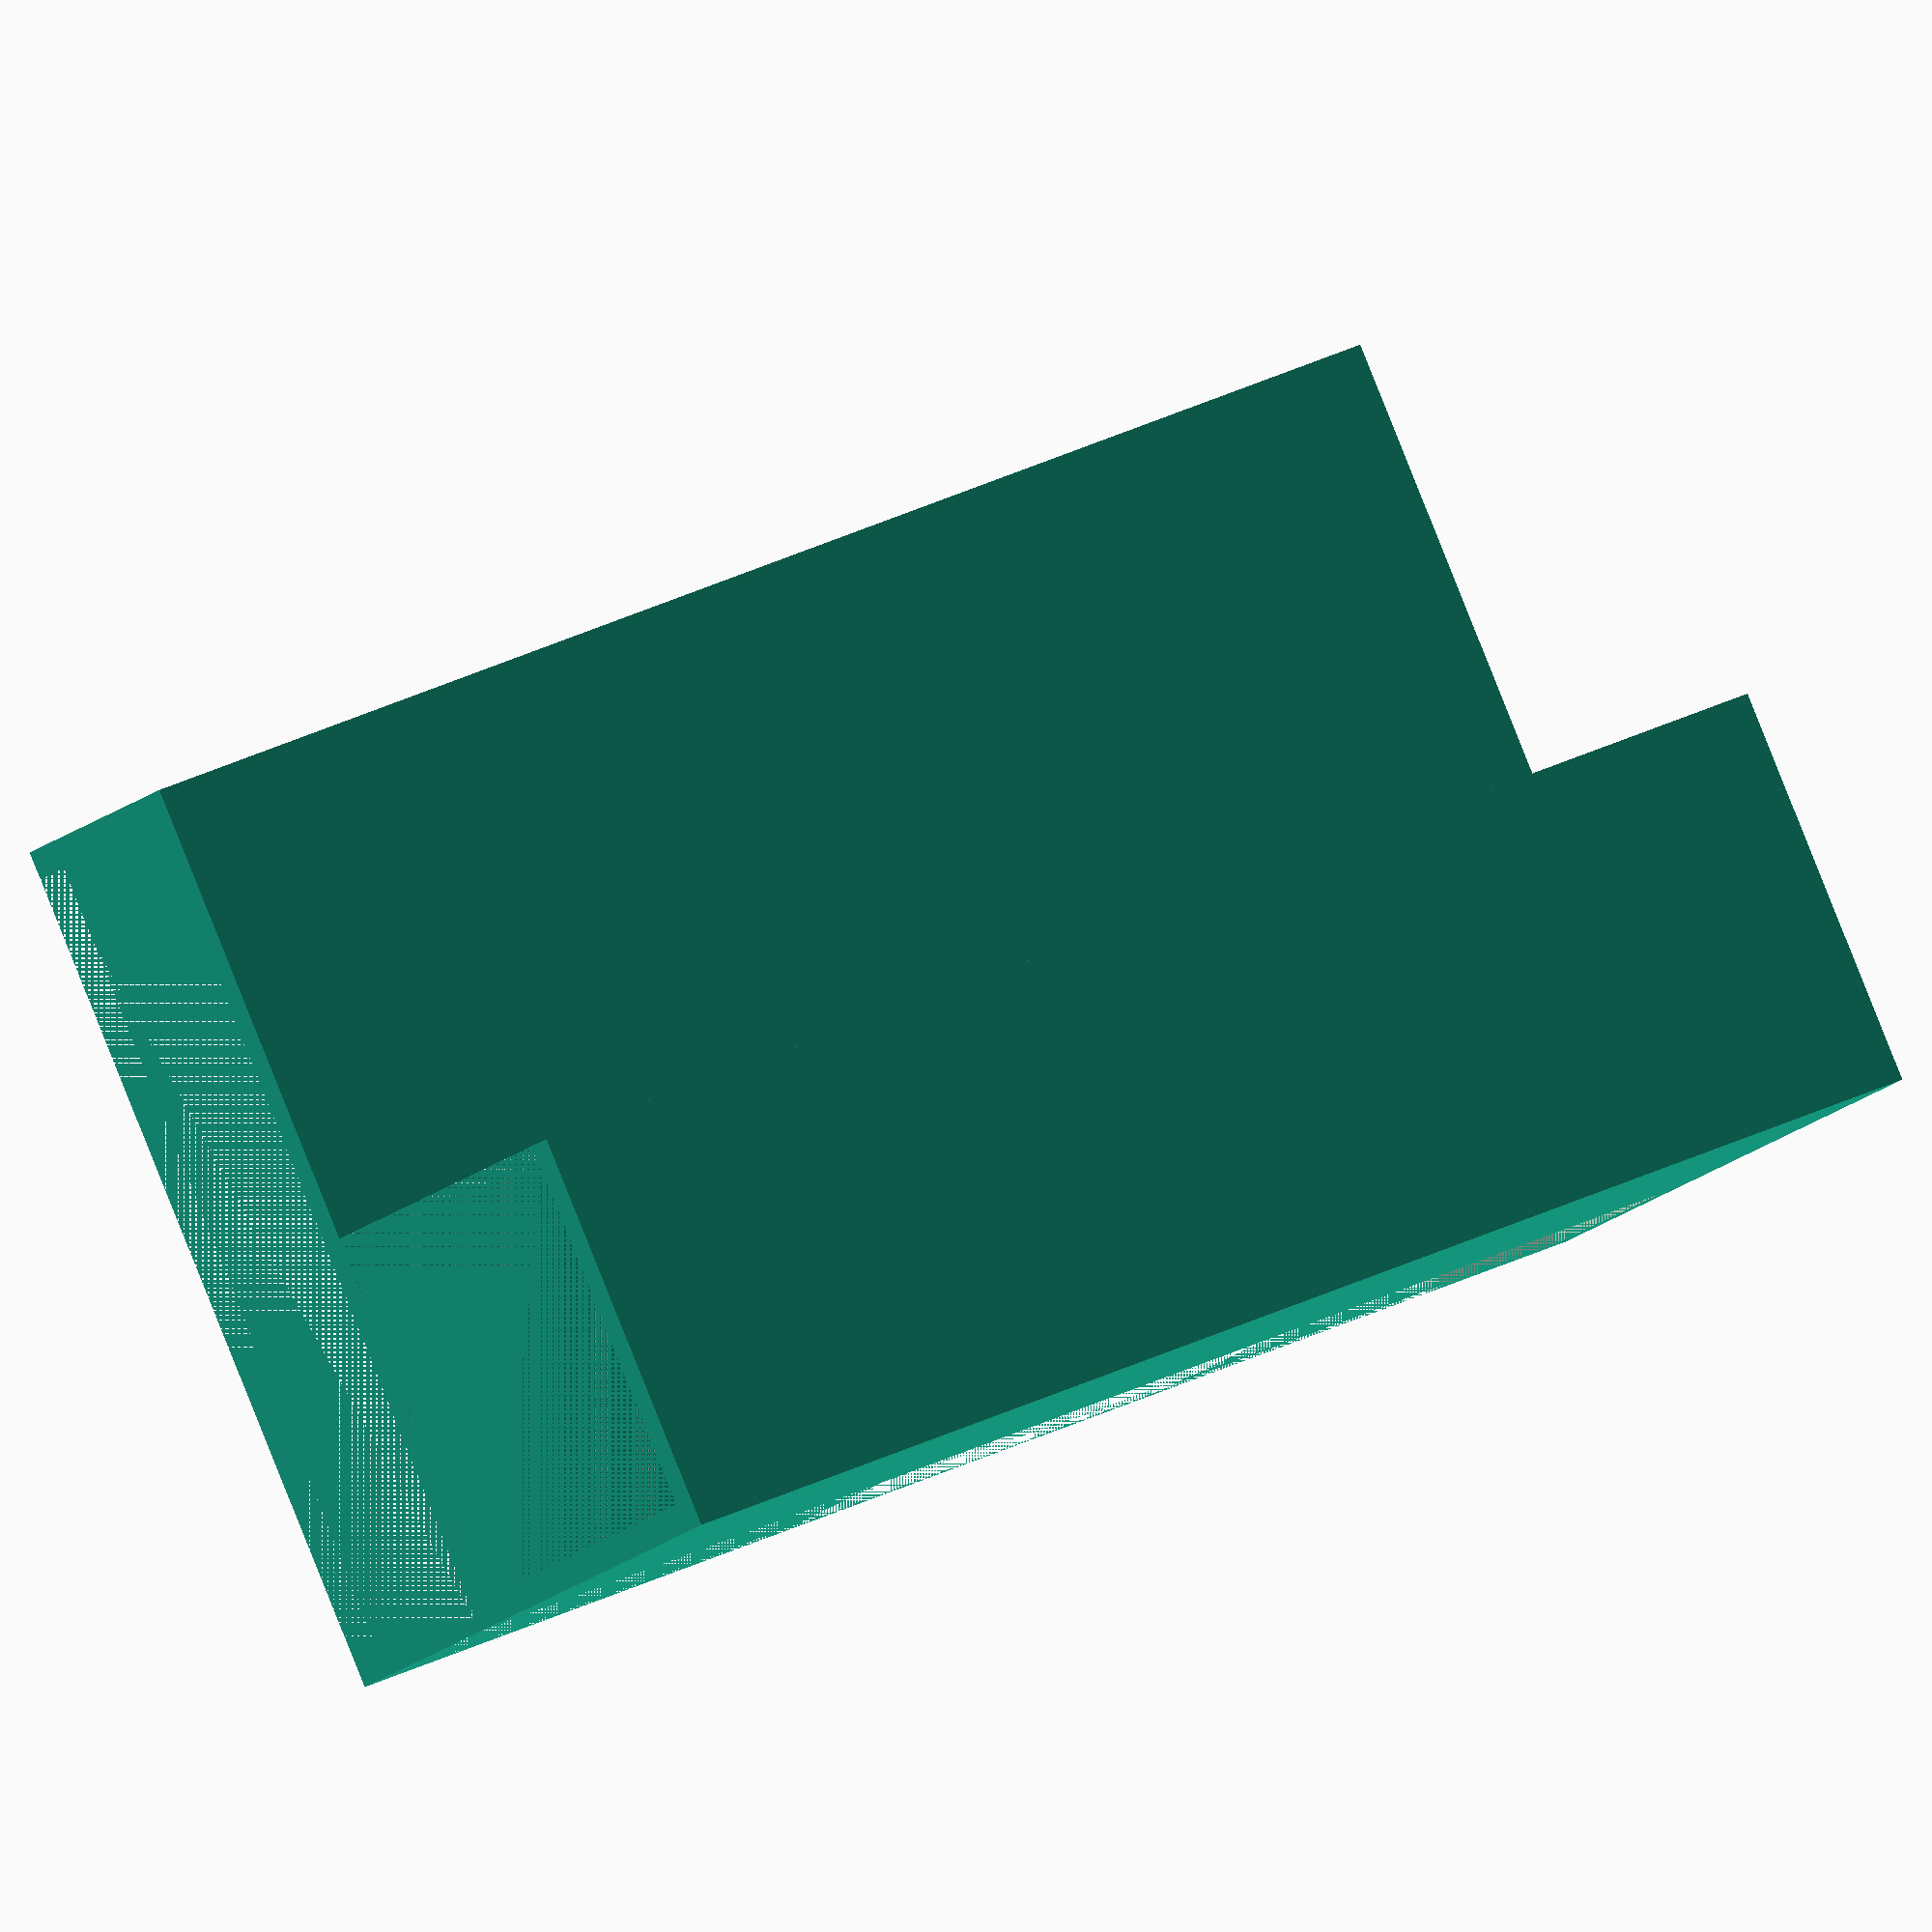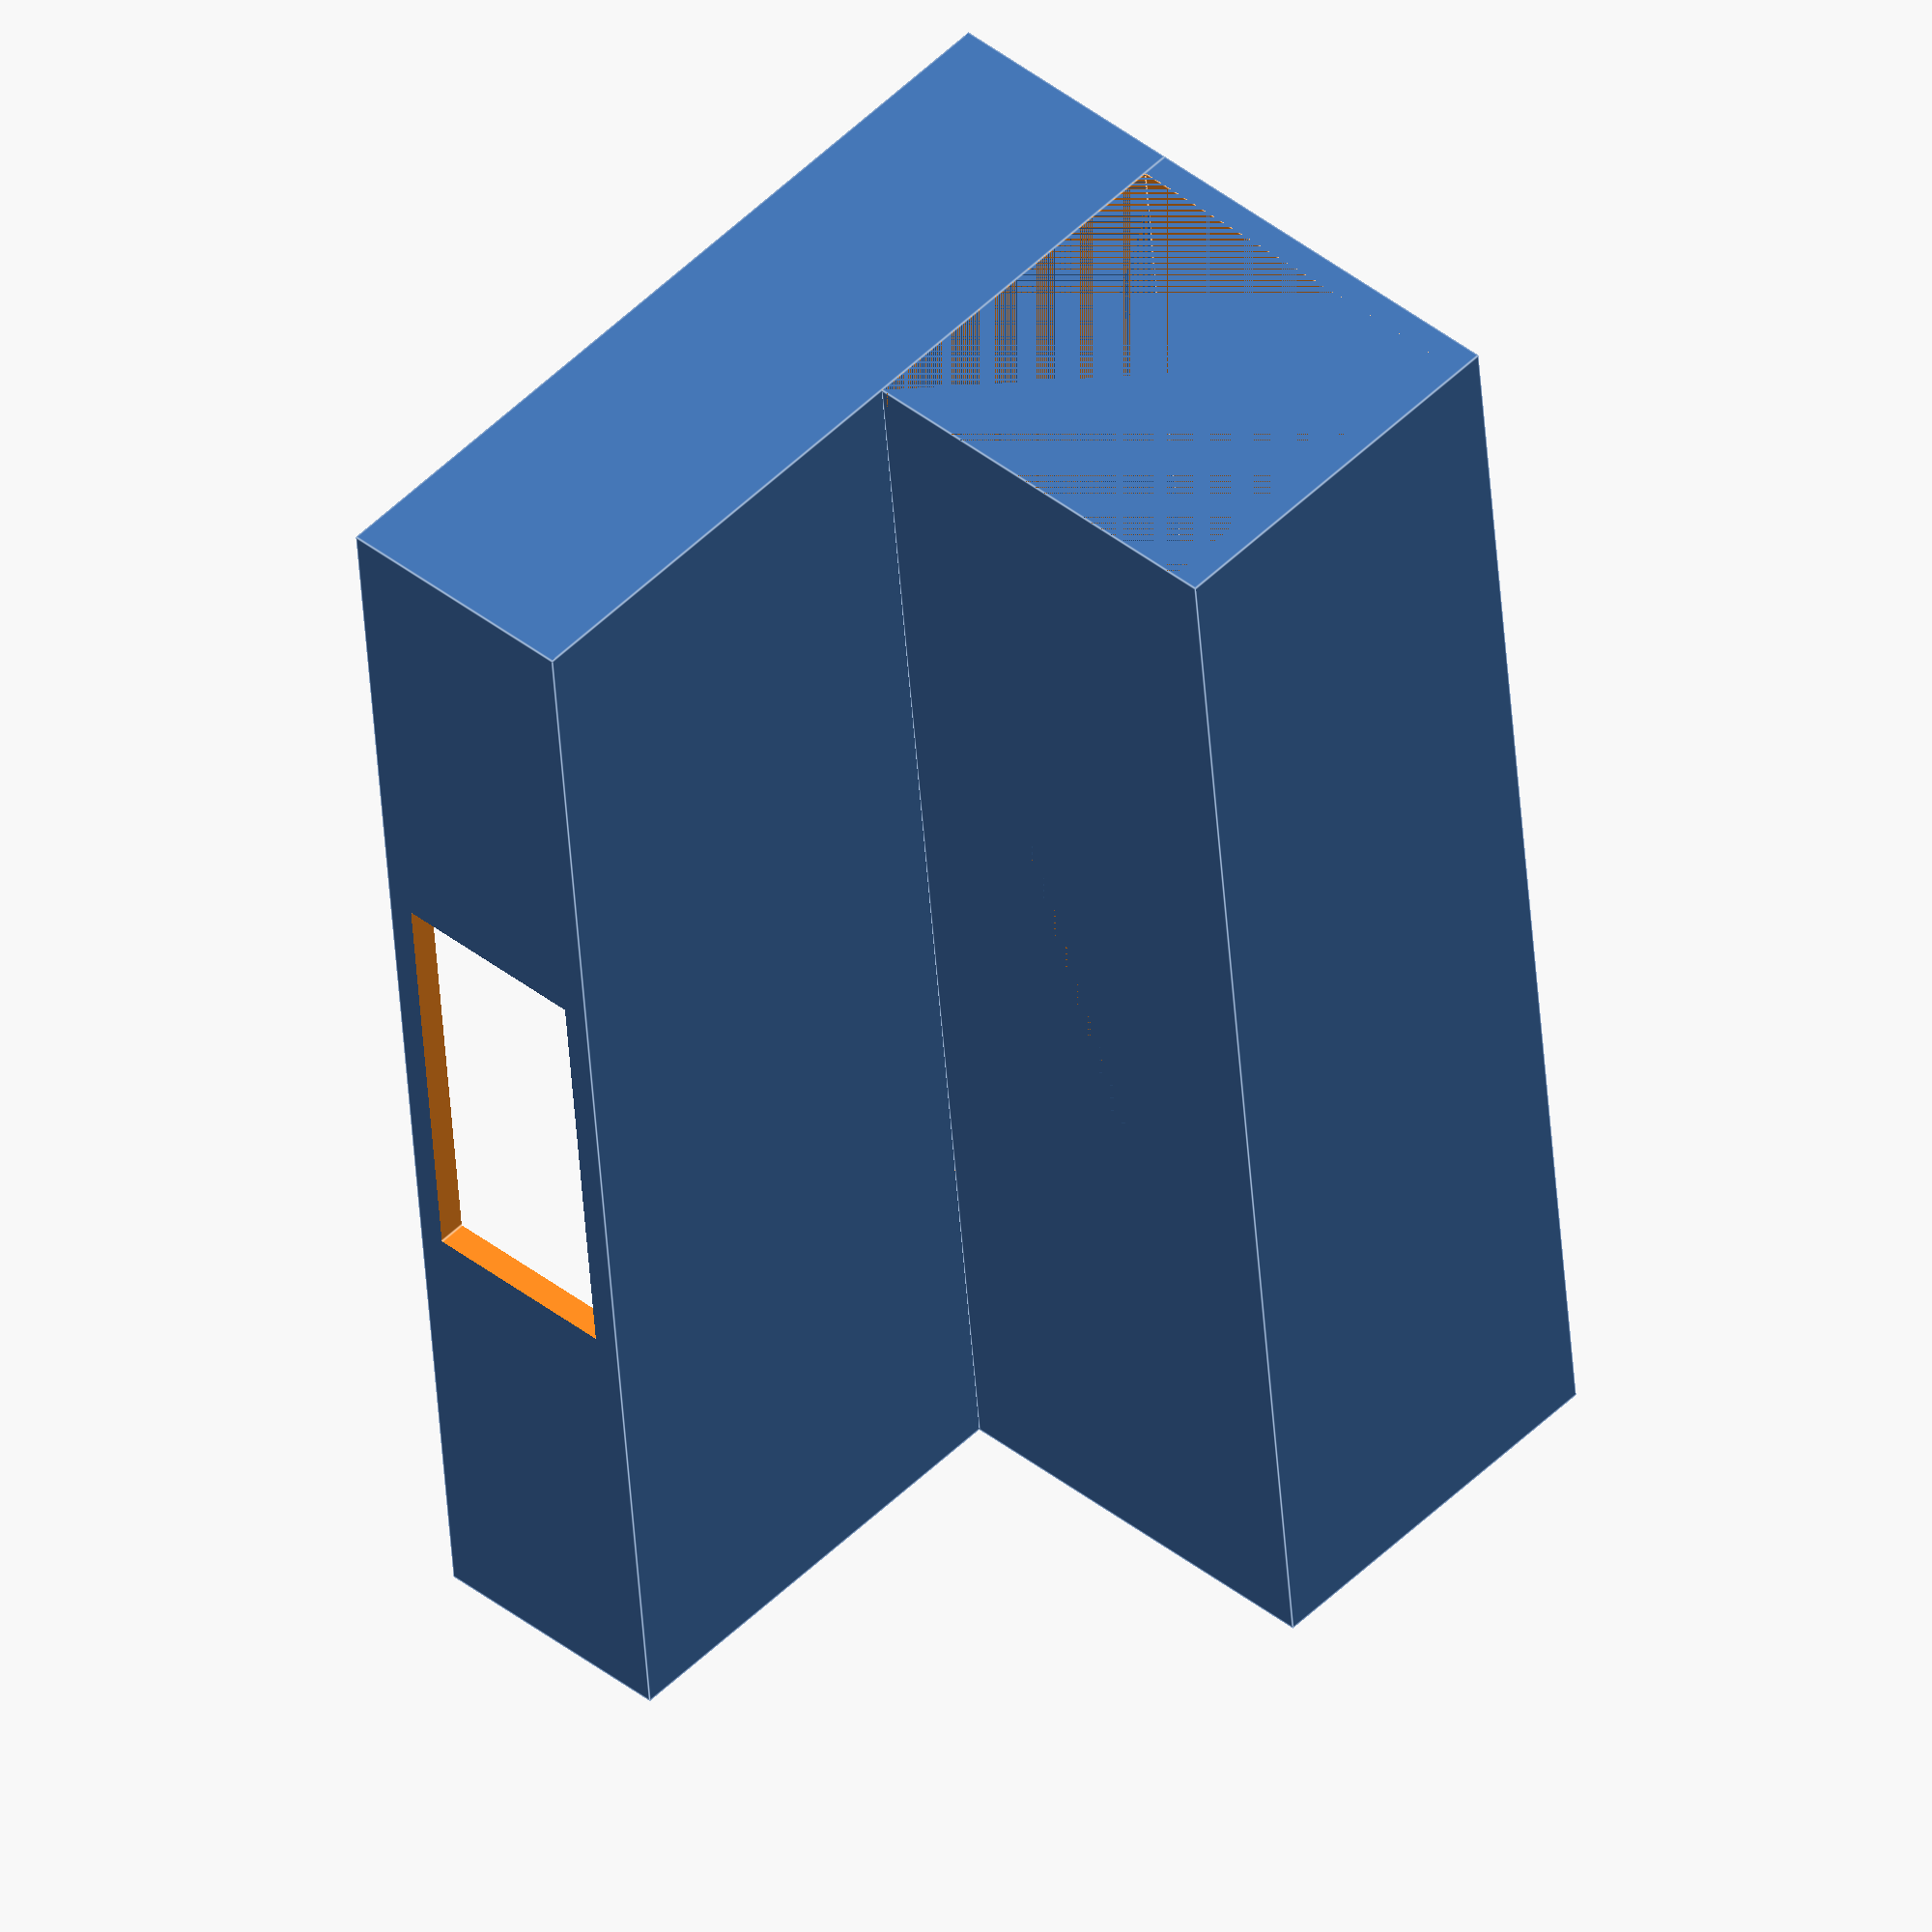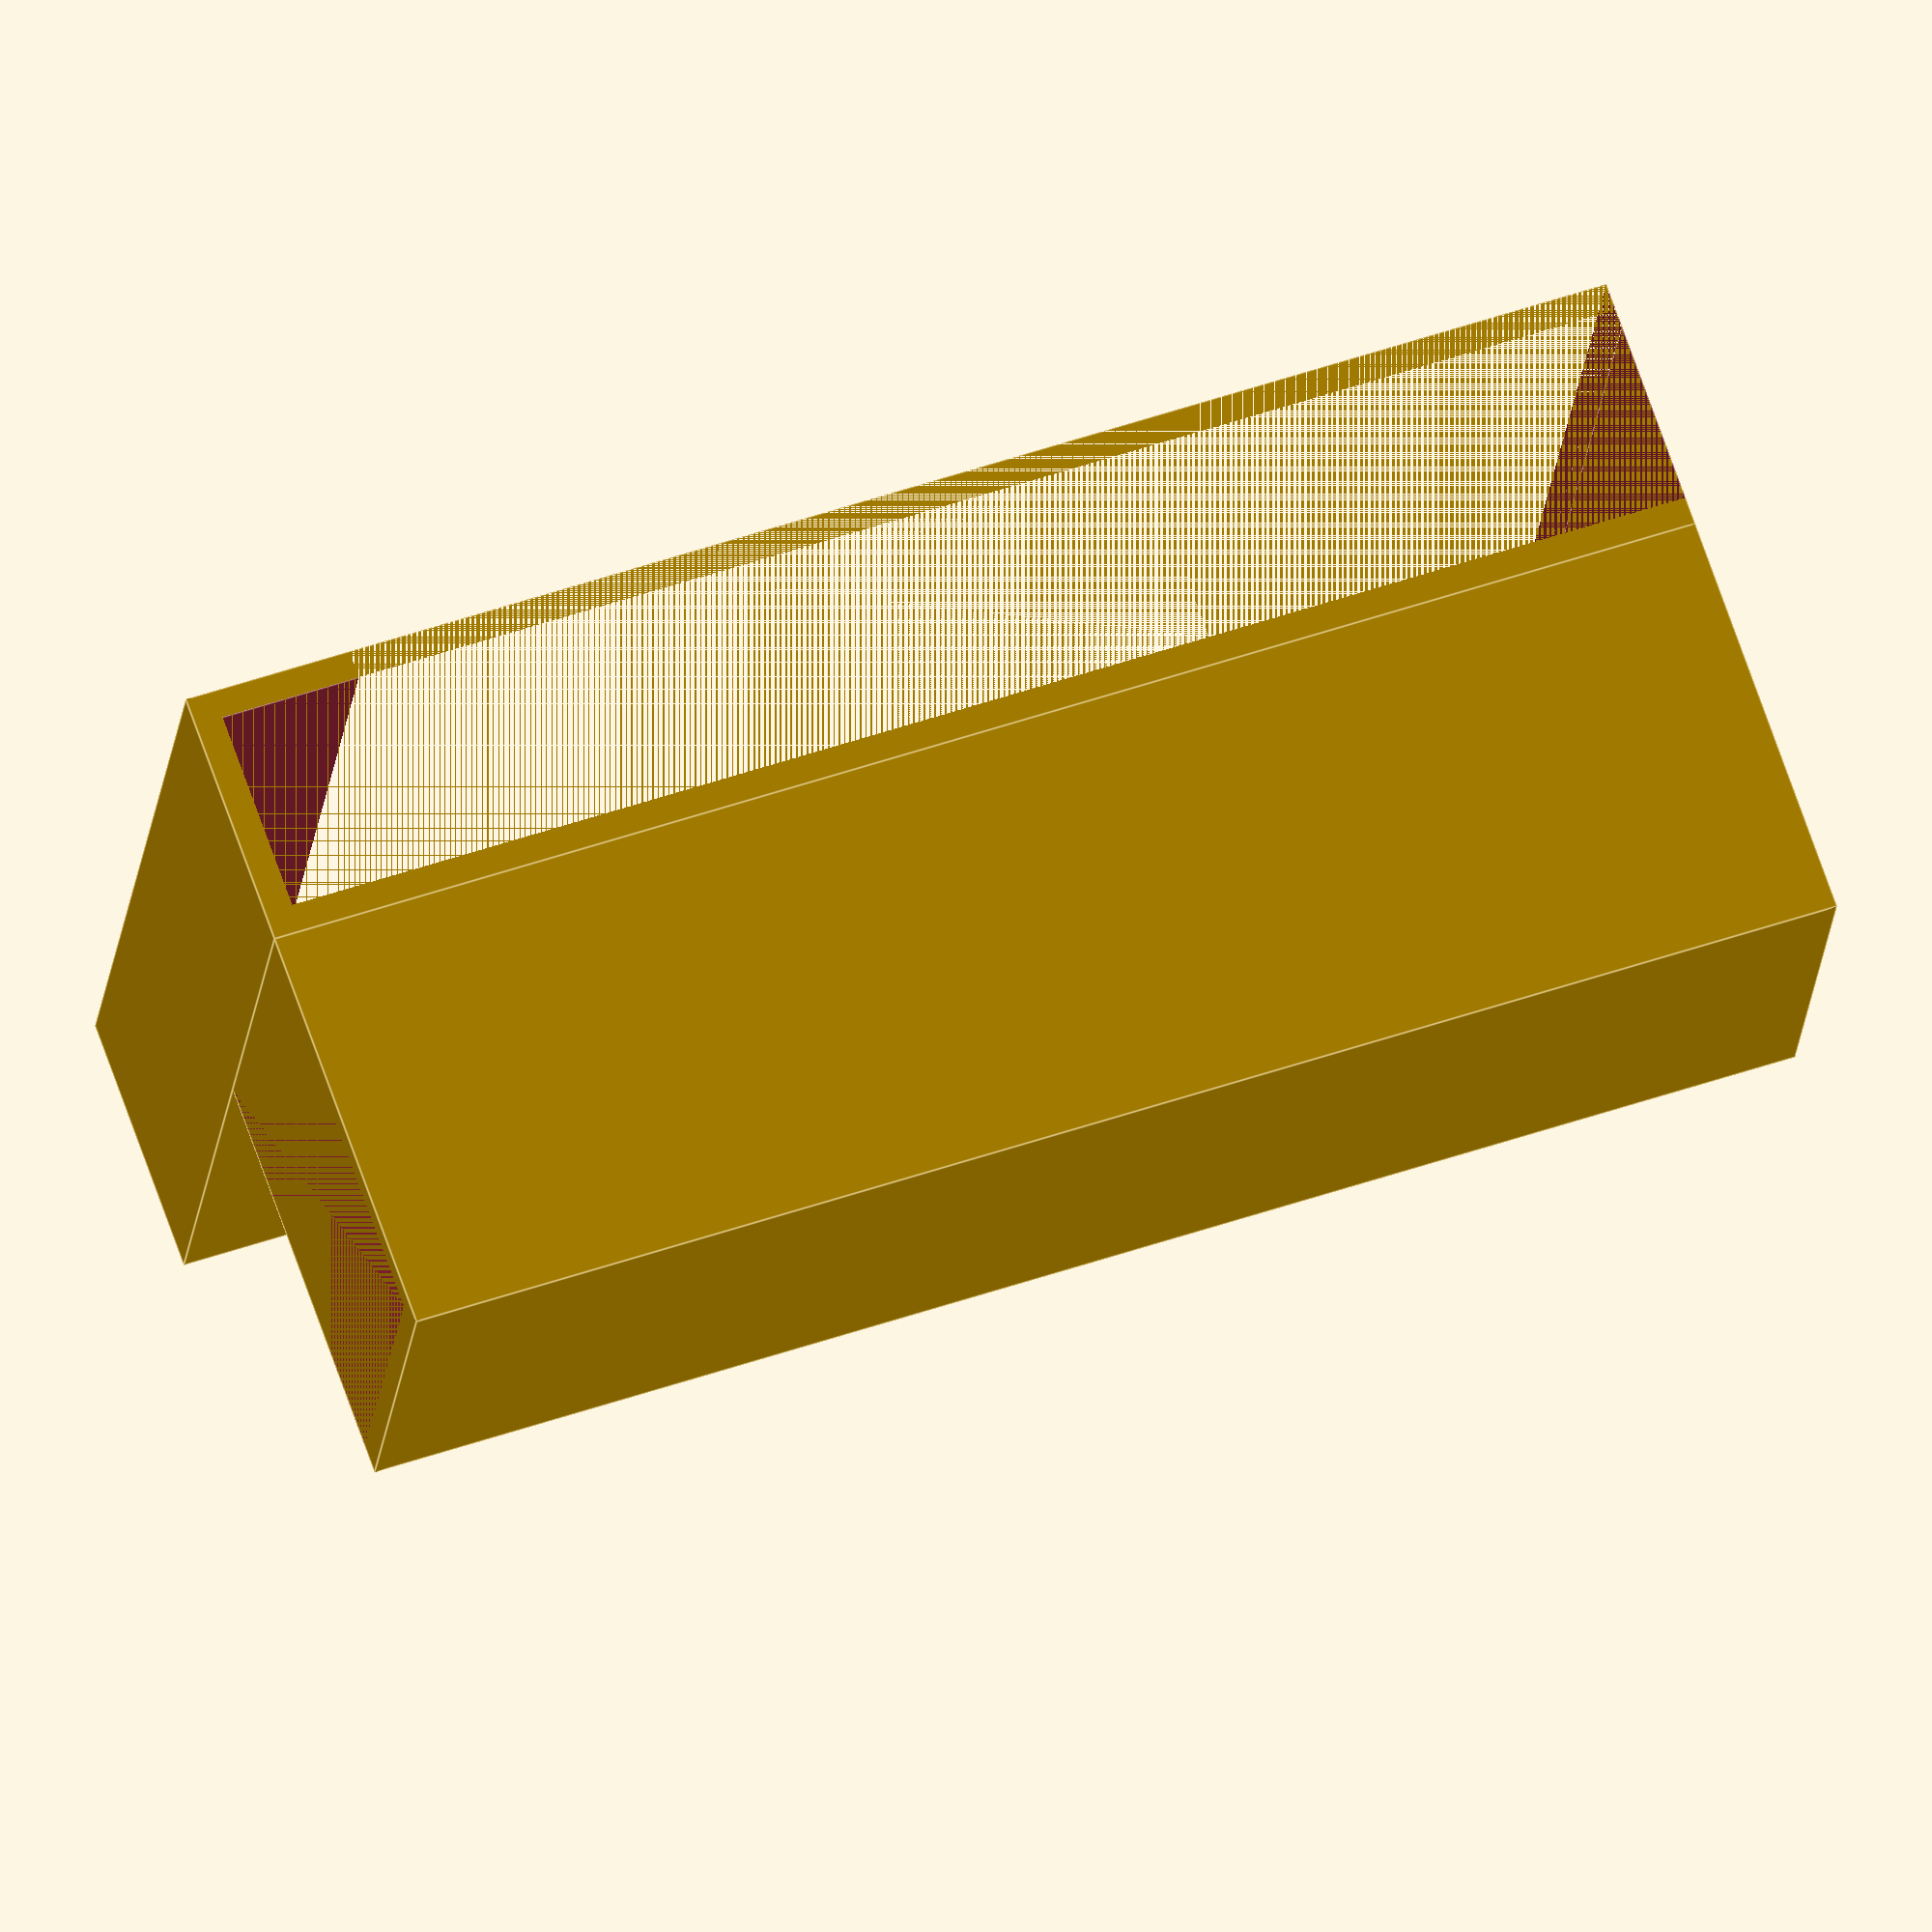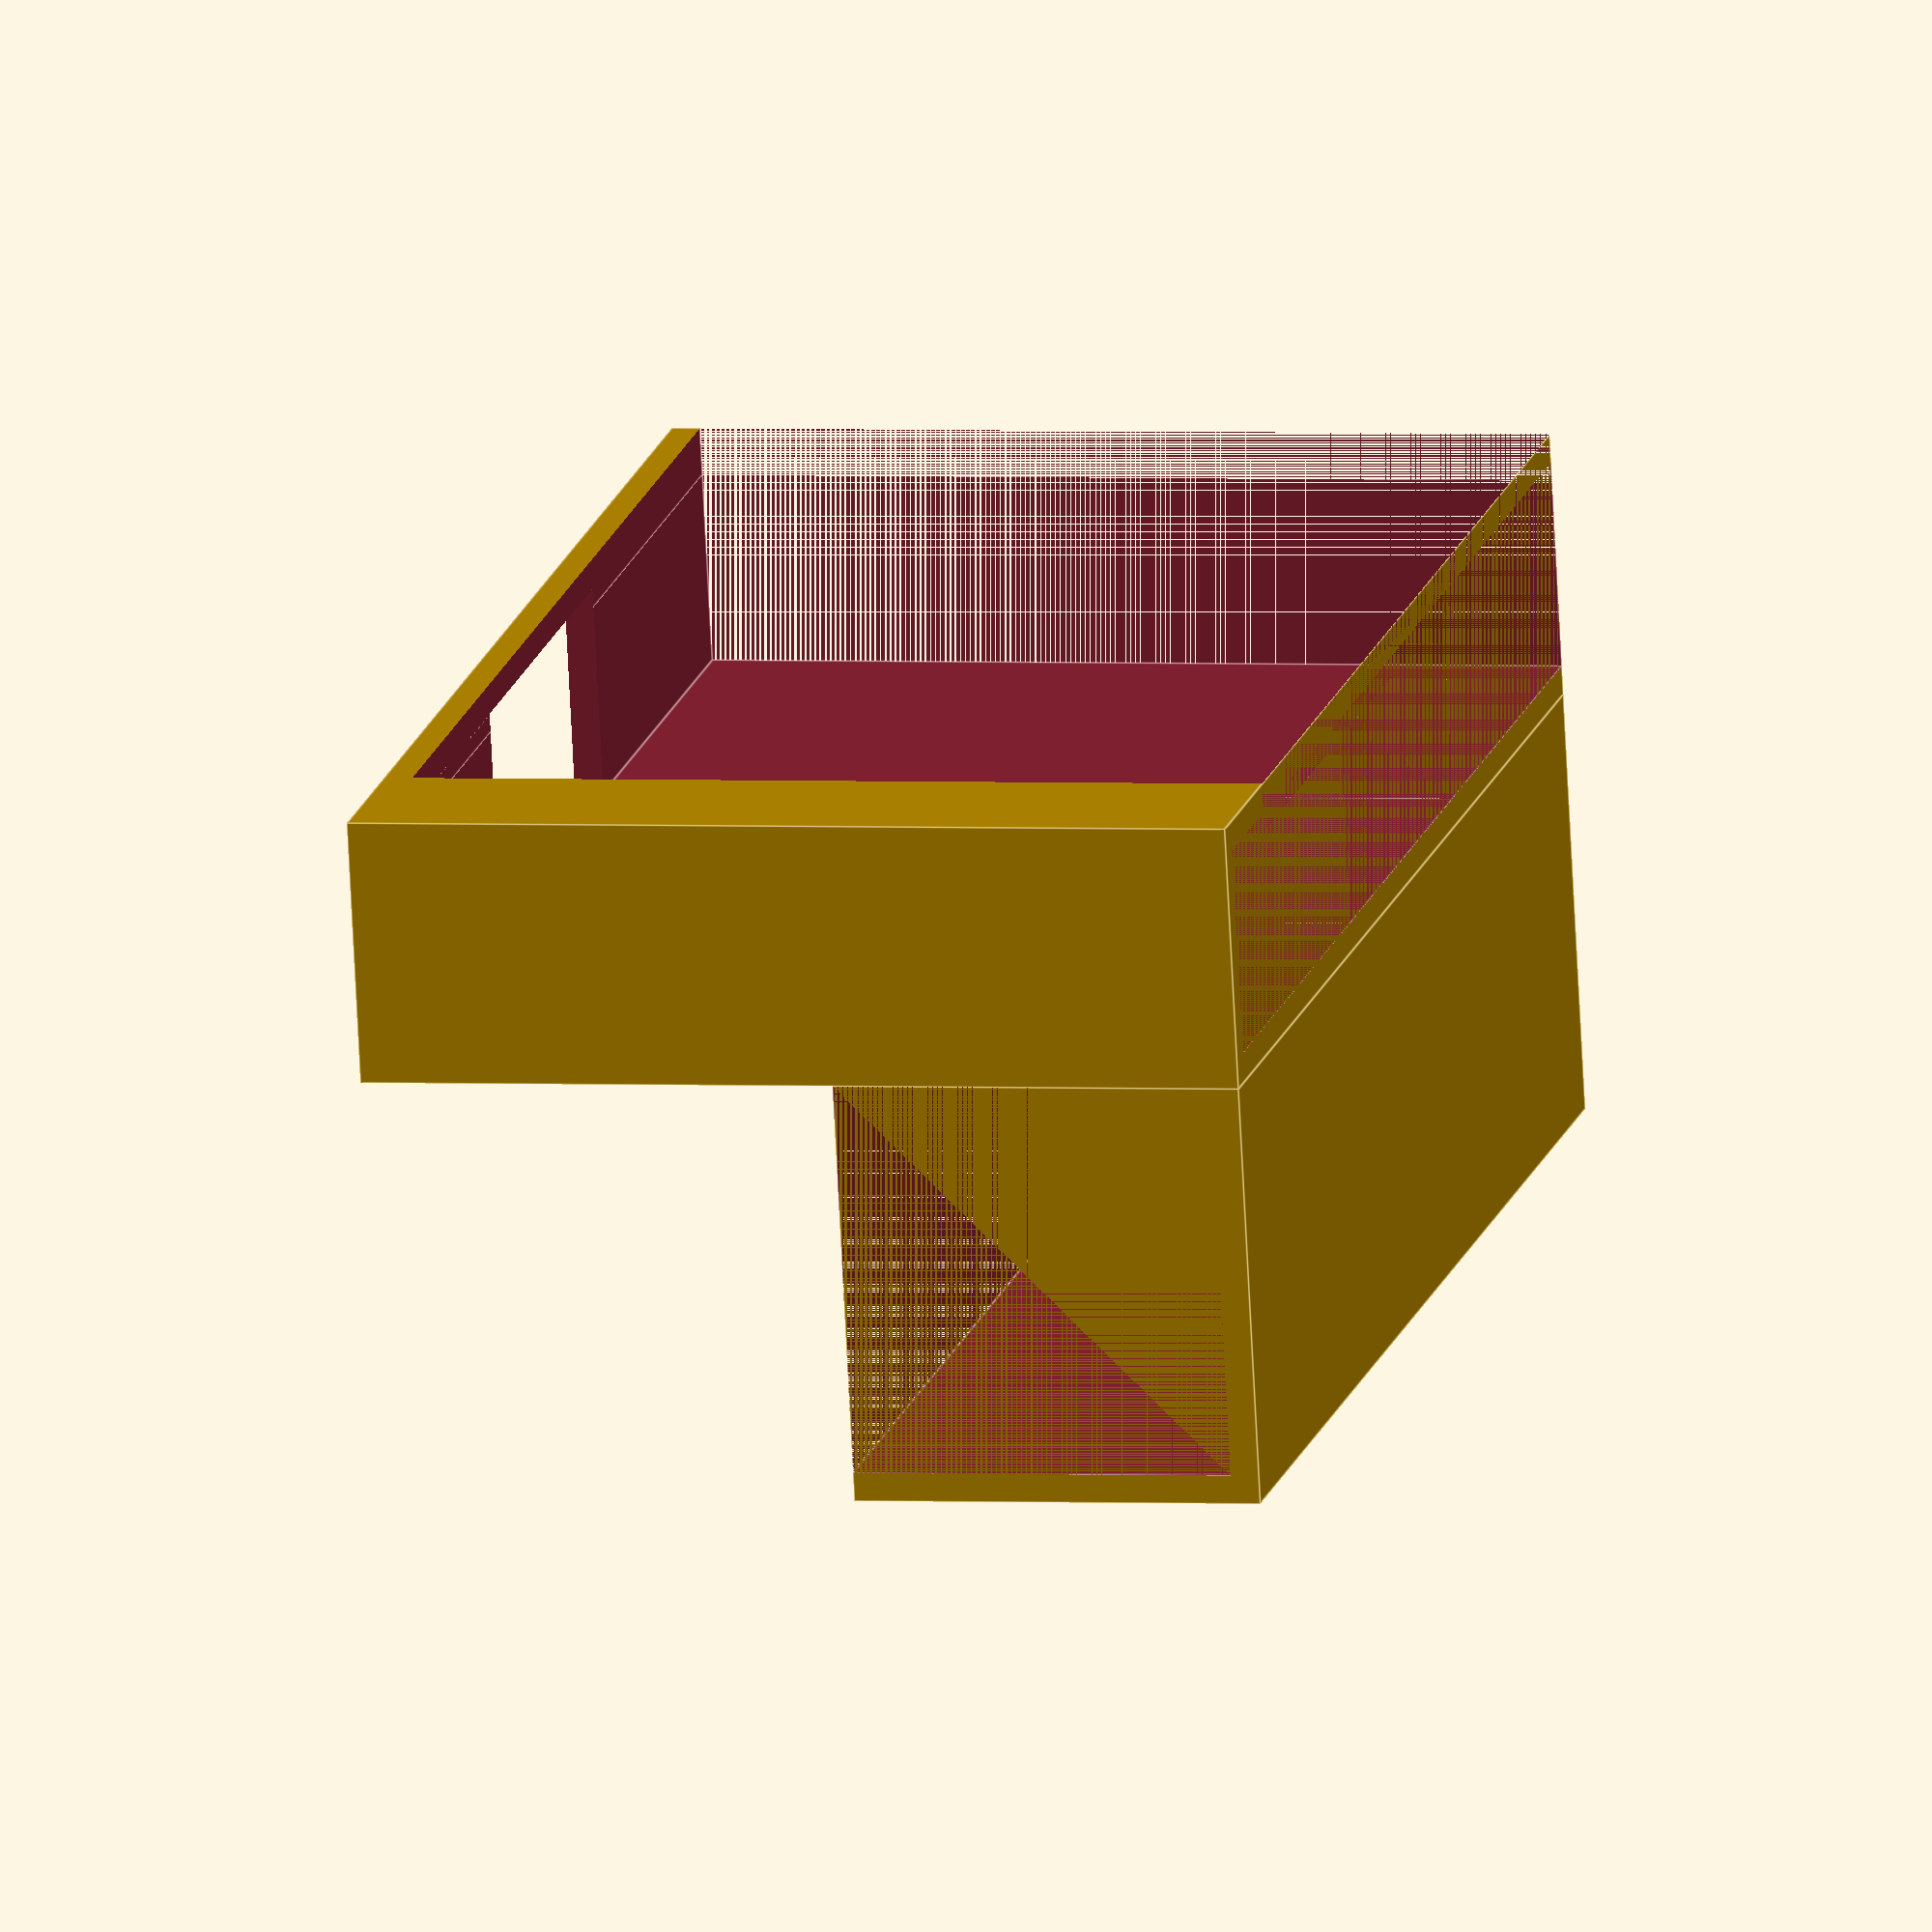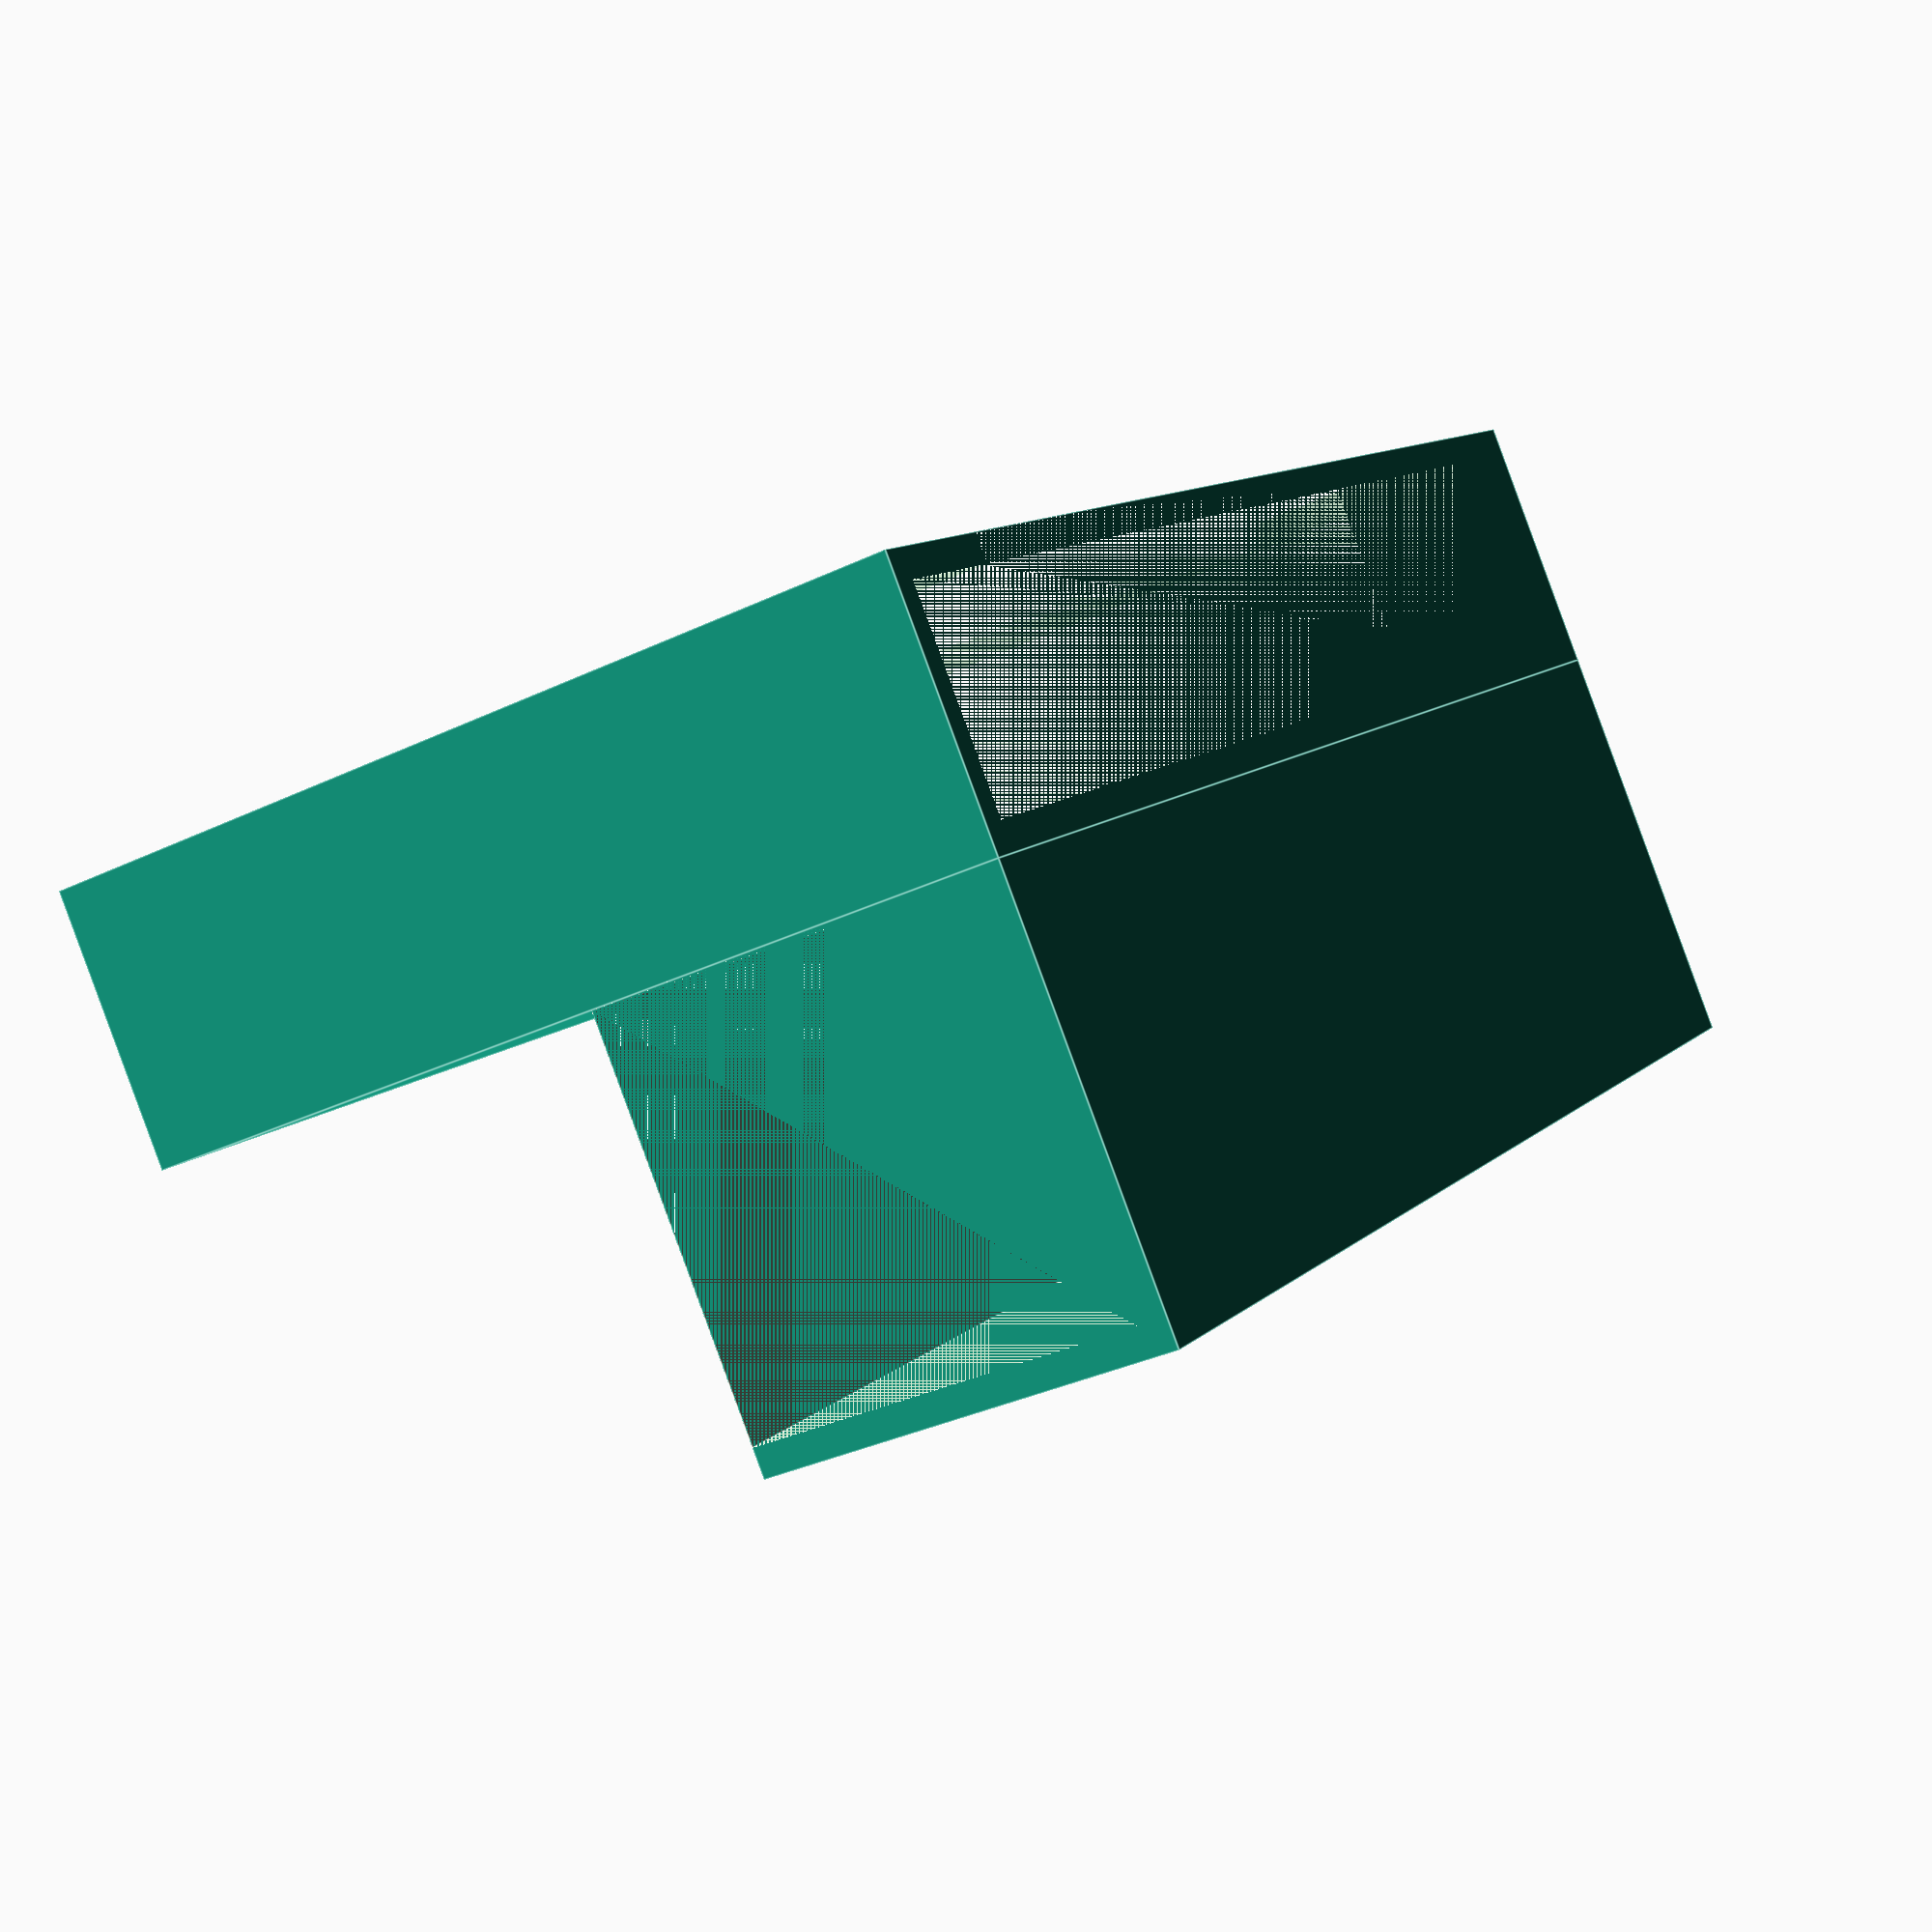
<openscad>
use <MCAD/regular_shapes.scad>

r = 32.6/2;
h = 20;
t = 1.5;

p_h = 45;
p_w = 74.2;
p_d = 9.9;
eps = 1;
o = 5;

rotate([0, 90, 0]){
    translate([-p_w/2, 0, 0])
    difference(){
        cube([p_w + eps + 2*t, p_d + eps + 2*t, p_h + t]);
        translate([0, t, 0])
        cube([p_w + eps + t, p_d + eps, p_h]);
        translate([0, p_d+t, 0])
        cube([p_w - o, 2*t, p_h]);
        translate([t + p_w/3, t, 0])
        cube([p_w/3, p_d + eps, p_h * 2]);
    }
}

b_w = 20.7;
b_h = 20;

hh = p_w + 2*t + eps;

translate([0, - b_w - t, -p_w/2 - 2*t - eps])
difference(){
    cube([b_h + t, b_w + t, hh]);
    translate([t, t, 0])
    cube([b_h, b_w, hh]);
}
</openscad>
<views>
elev=151.1 azim=52.3 roll=127.5 proj=o view=wireframe
elev=223.5 azim=227.0 roll=356.3 proj=o view=edges
elev=307.4 azim=73.0 roll=249.8 proj=o view=edges
elev=344.5 azim=3.0 roll=192.4 proj=o view=edges
elev=169.6 azim=202.4 roll=334.8 proj=p view=edges
</views>
